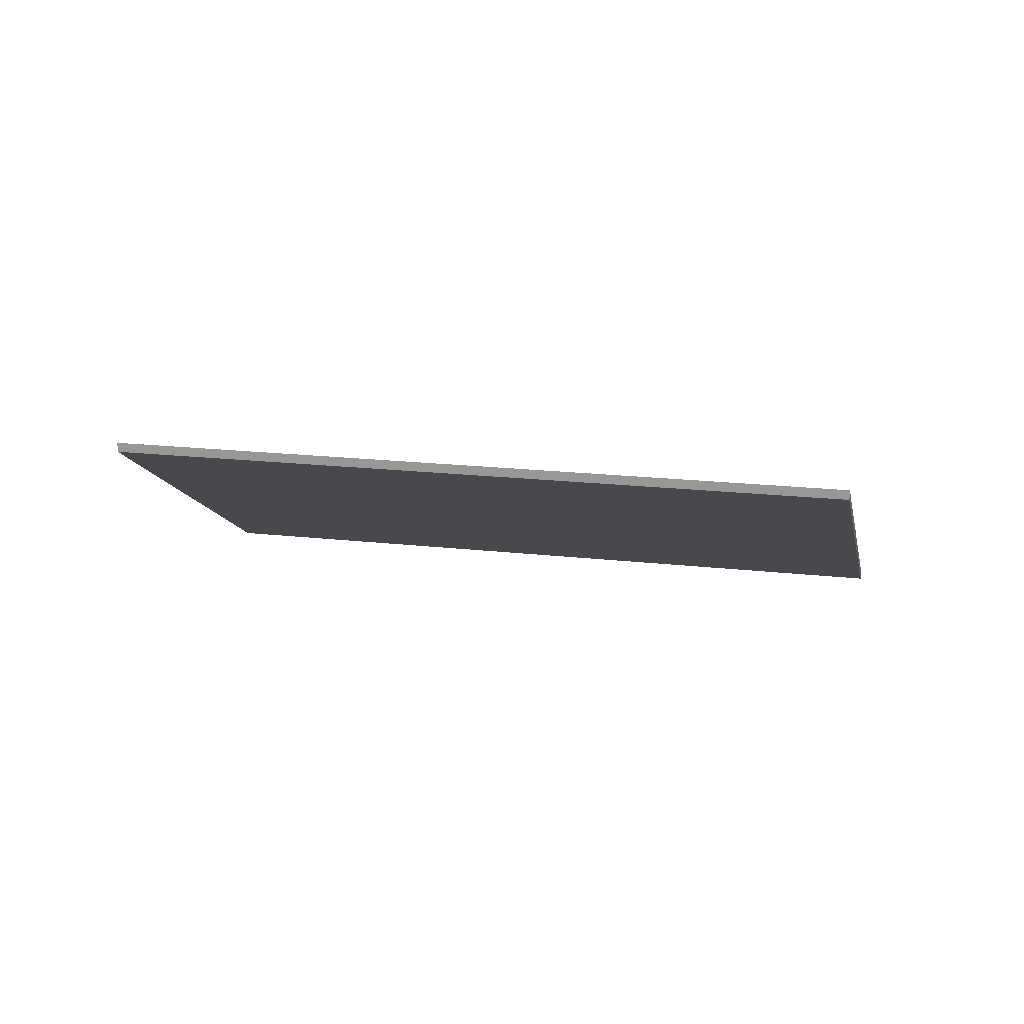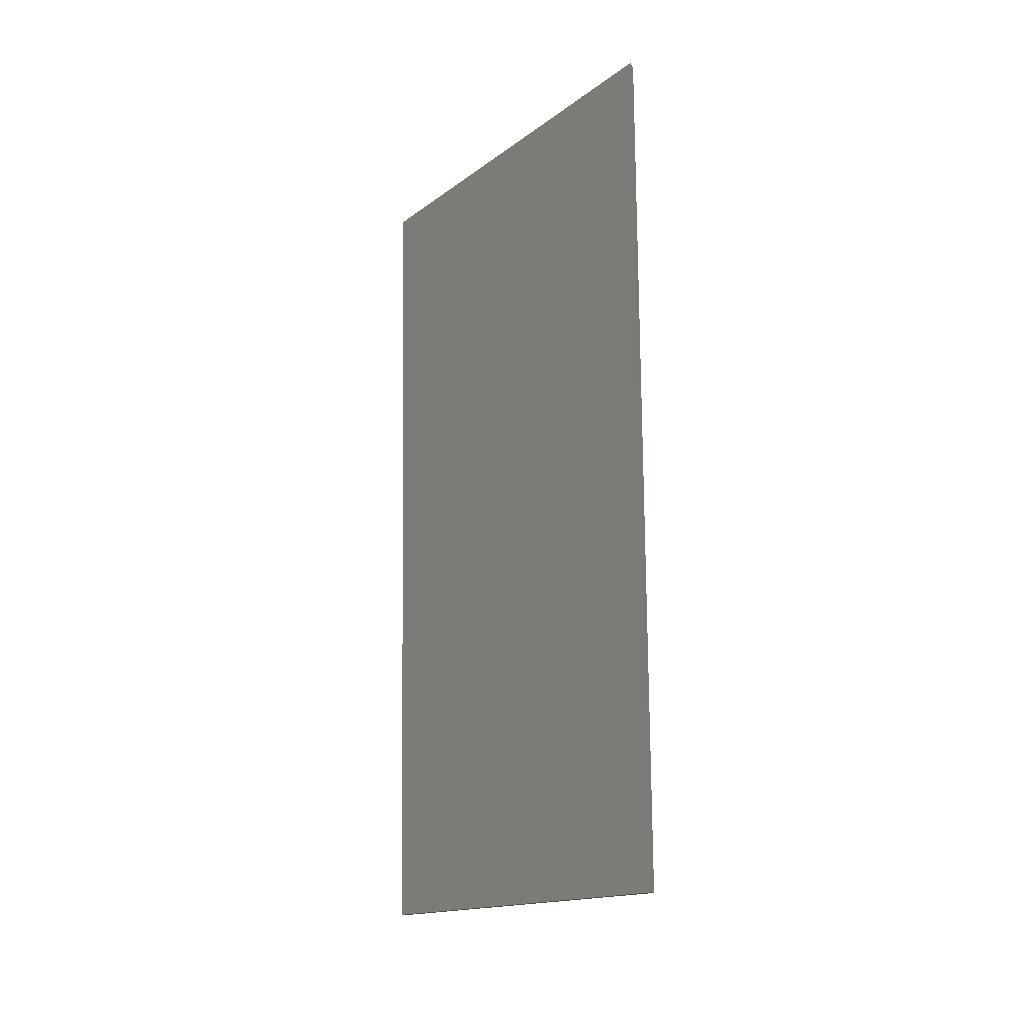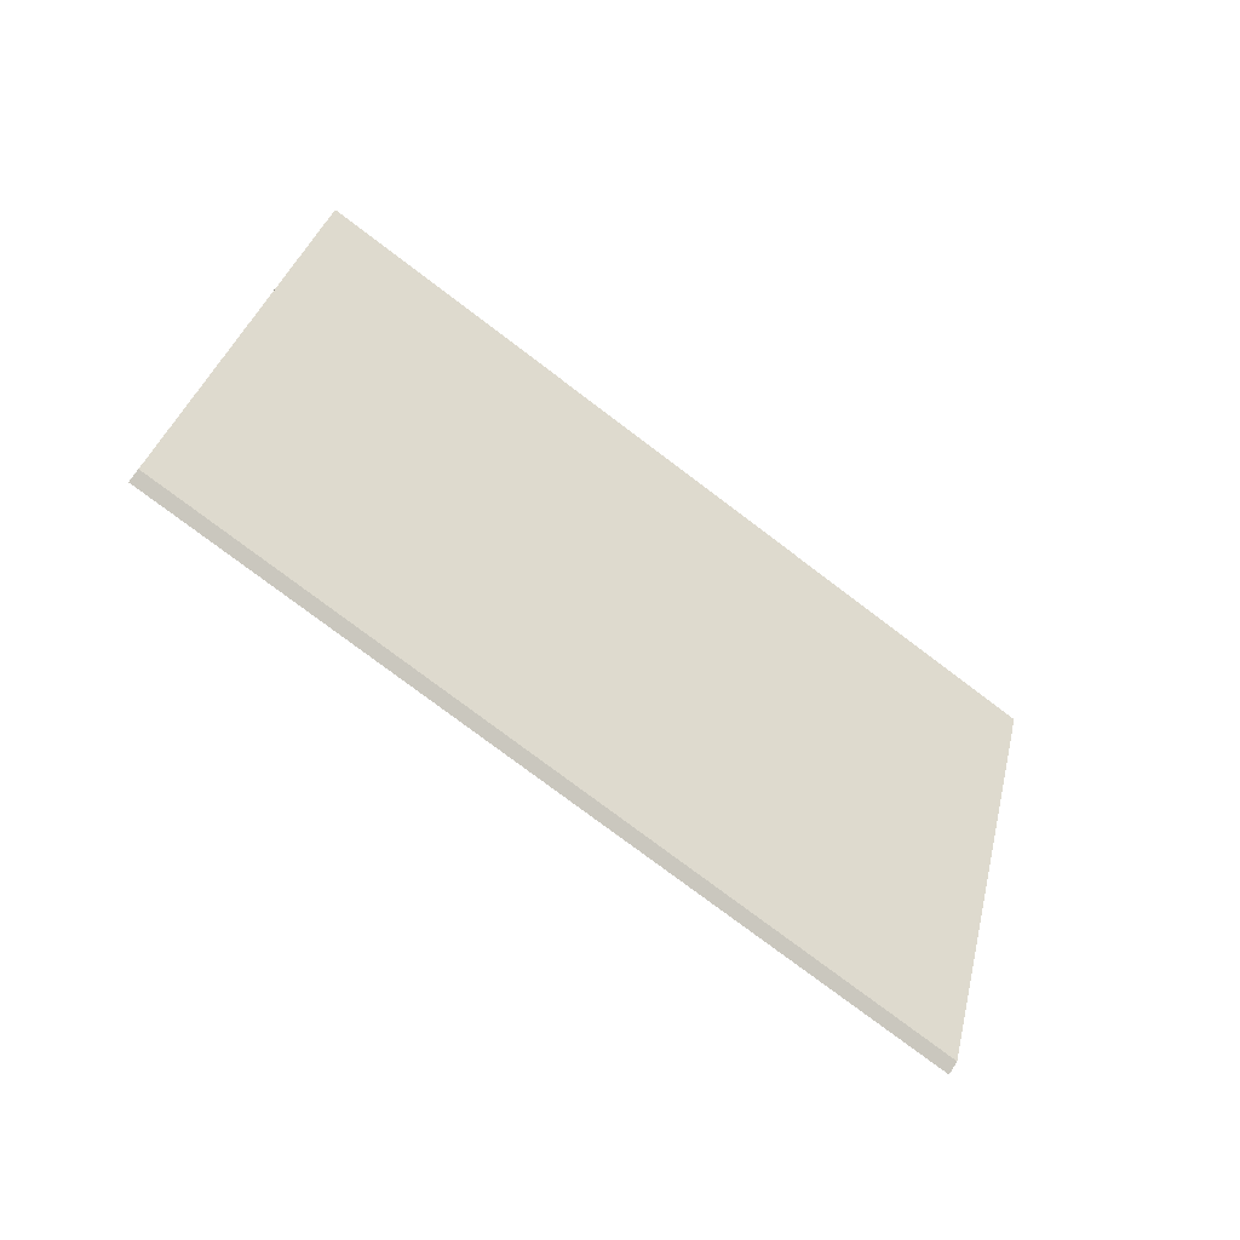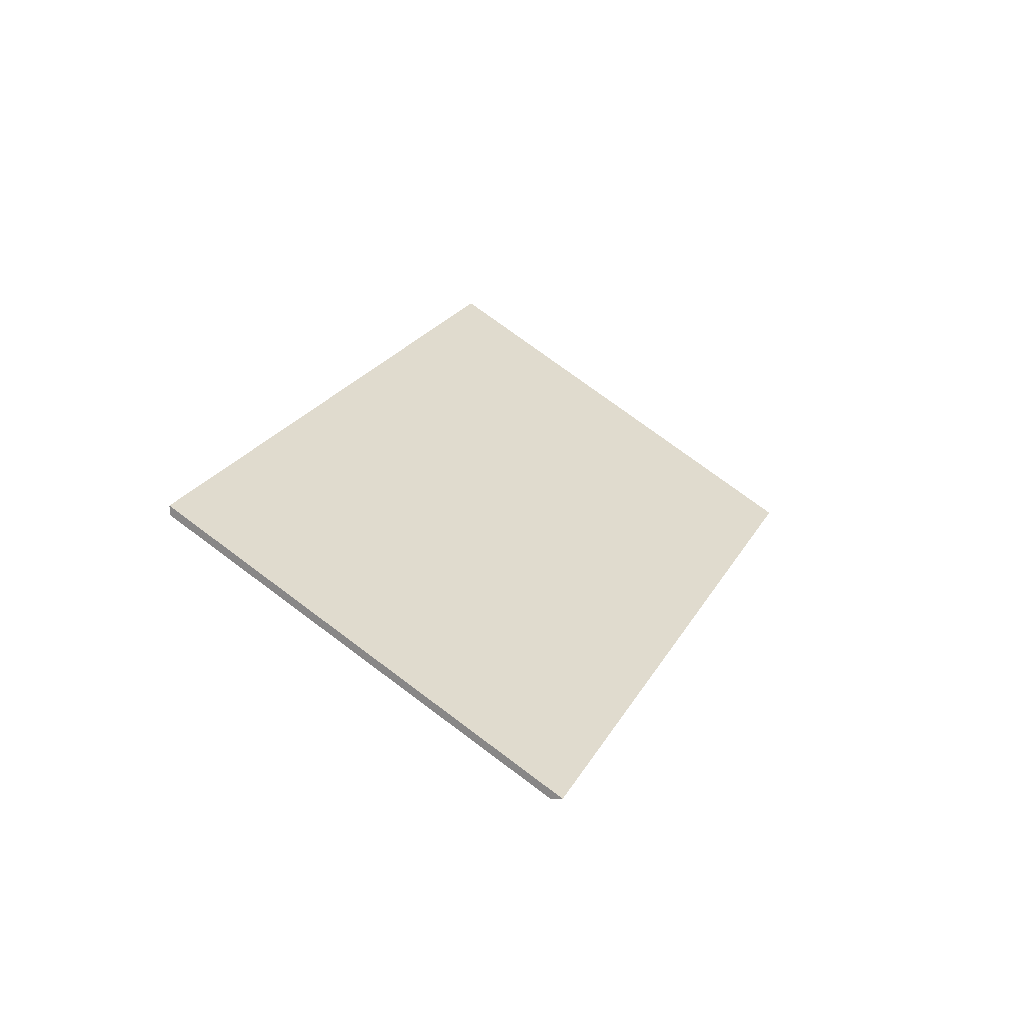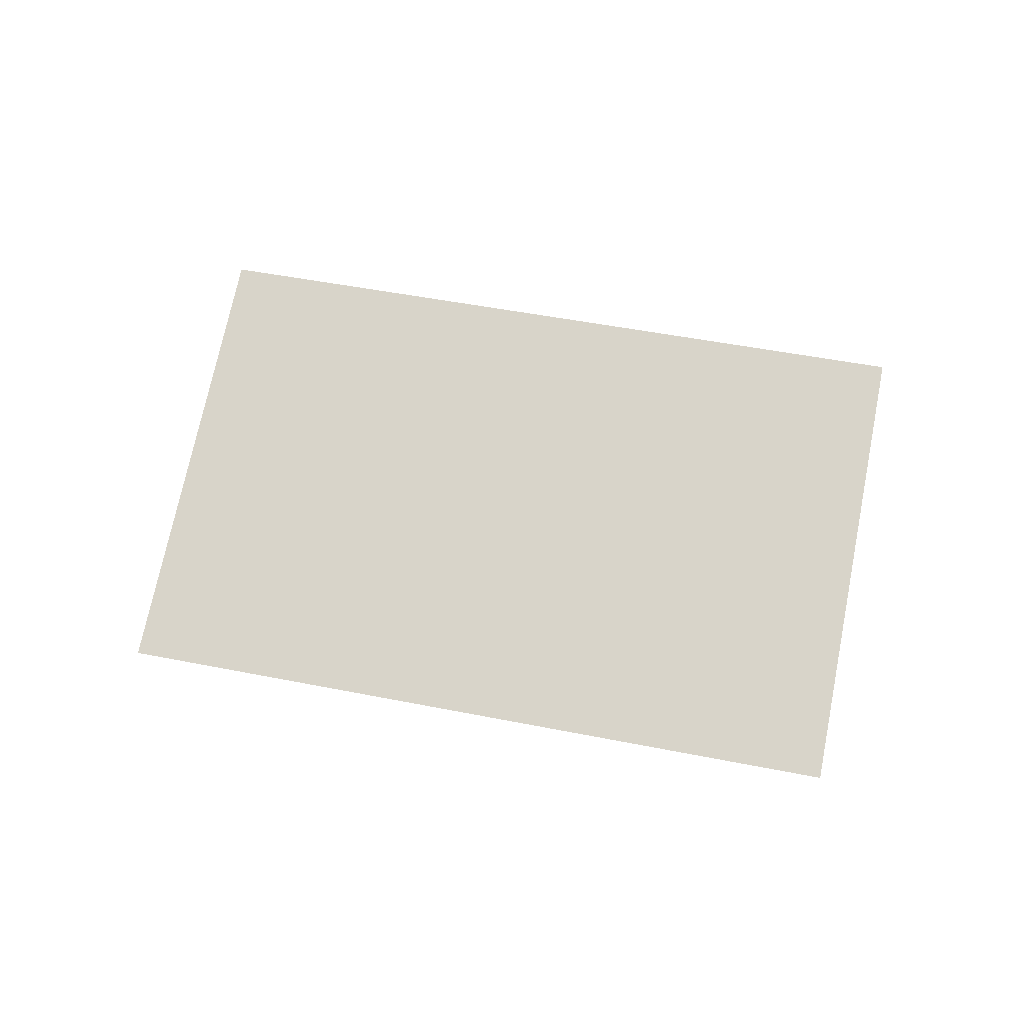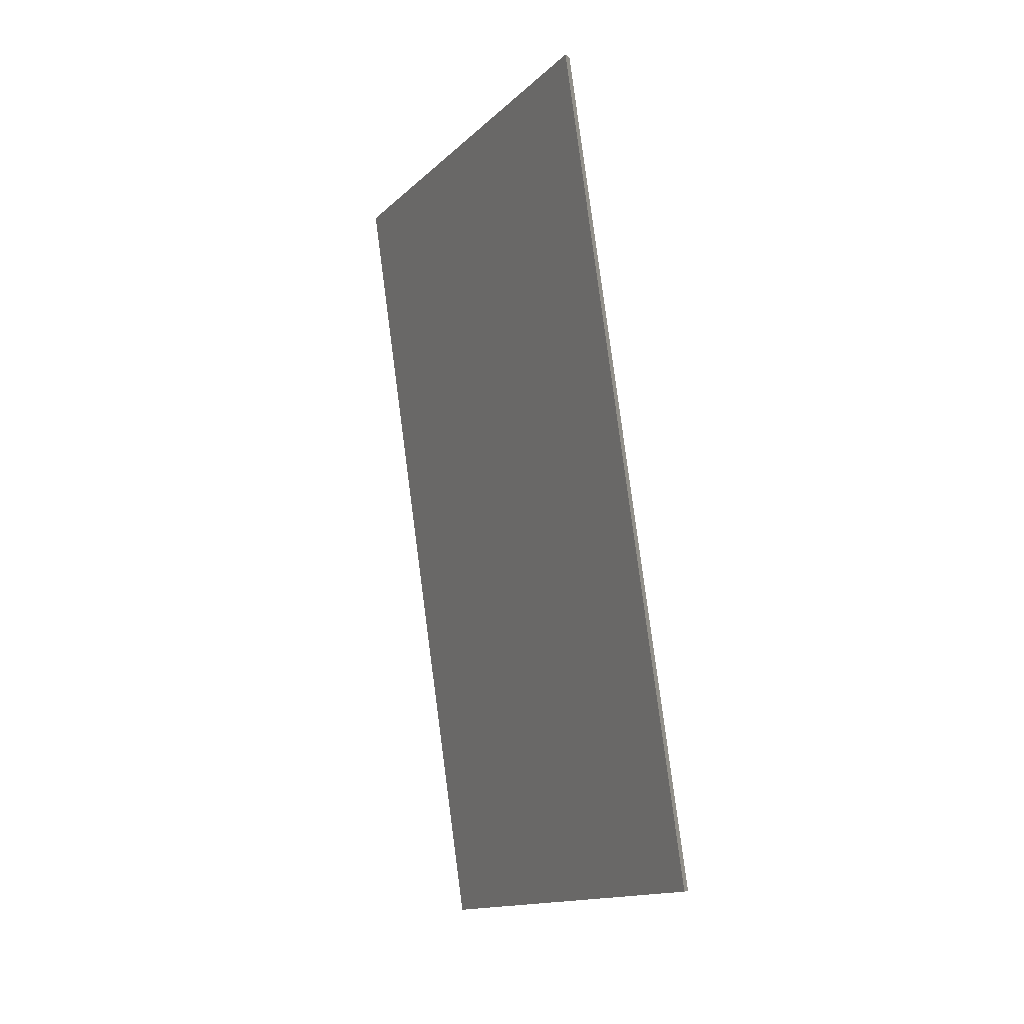
<metadata>
{"format":"obj","ext":"obj","renderer":"f3d","projection":"perspective","resolution":1024,"background":"white","views":[{"elev":19.0,"azim":43.1,"up":"+Y"},{"elev":-71.9,"azim":-89.2,"up":"+Z"},{"elev":-16.1,"azim":-22.7,"up":"+Z"},{"elev":22.2,"azim":142.3,"up":"+Y"},{"elev":43.5,"azim":-135.6,"up":"+Y"},{"elev":-67.7,"azim":-81.2,"up":"+Z"}]}
</metadata>
<code>
v -0.4706 0.03242 2.707
v -0.3266 0.03242 2.62
v -0.2826 0.08275 2.696
v -0.4251 0.08234 2.78
v -0.4273 0.08 2.777
v -0.2826 0.0849 2.696
v -0.2826 0.08275 2.696
v -0.3266 0.03242 2.62
v -0.3279 0.0331 2.618
v -0.4251 0.08449 2.78
v -0.4251 0.08234 2.78
v -0.2826 0.08275 2.696
v -0.2826 0.0849 2.696
v -0.4273 0.08215 2.777
v -0.4273 0.08 2.777
v -0.4251 0.08234 2.78
v -0.4251 0.08449 2.78
v -0.3279 0.0331 2.618
v -0.3266 0.03242 2.62
v -0.4706 0.03242 2.707
v -0.4719 0.0331 2.705
v -0.4719 0.0331 2.705
v -0.4706 0.03242 2.707
v -0.4273 0.08 2.777
v -0.4273 0.08215 2.777
v -0.4273 0.08215 2.777
v -0.4251 0.08449 2.78
v -0.2826 0.0849 2.696
v -0.3279 0.0331 2.618
v -0.4719 0.0331 2.705
f 1 2 3
f 1 3 4
f 1 4 5
f 6 7 8
f 6 8 9
f 10 11 12
f 10 12 13
f 14 15 16
f 14 16 17
f 18 19 20
f 18 20 21
f 22 23 24
f 22 24 25
f 26 27 28
f 26 28 29
f 26 29 30

</code>
